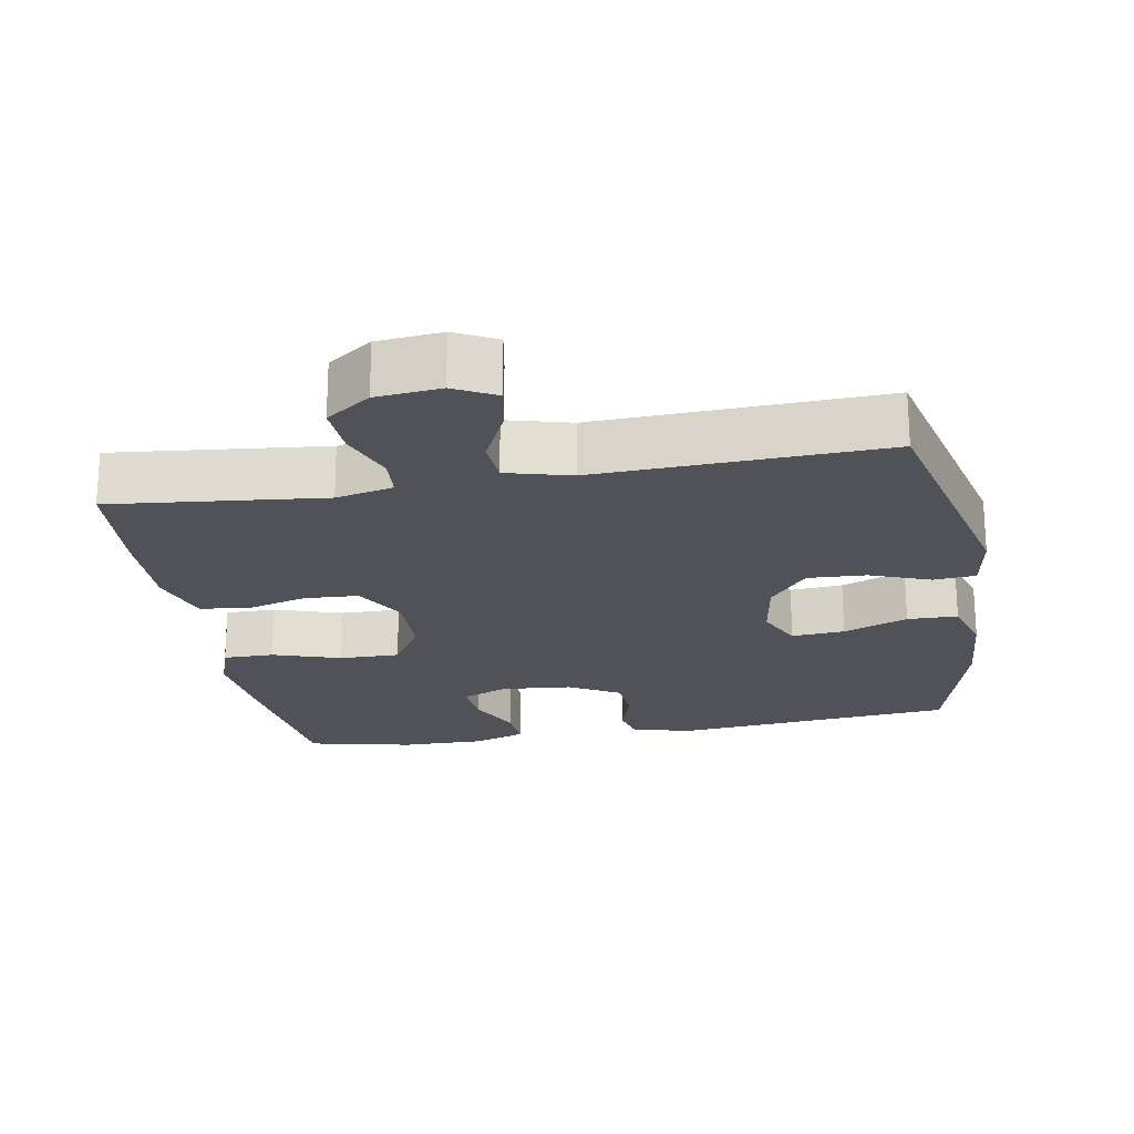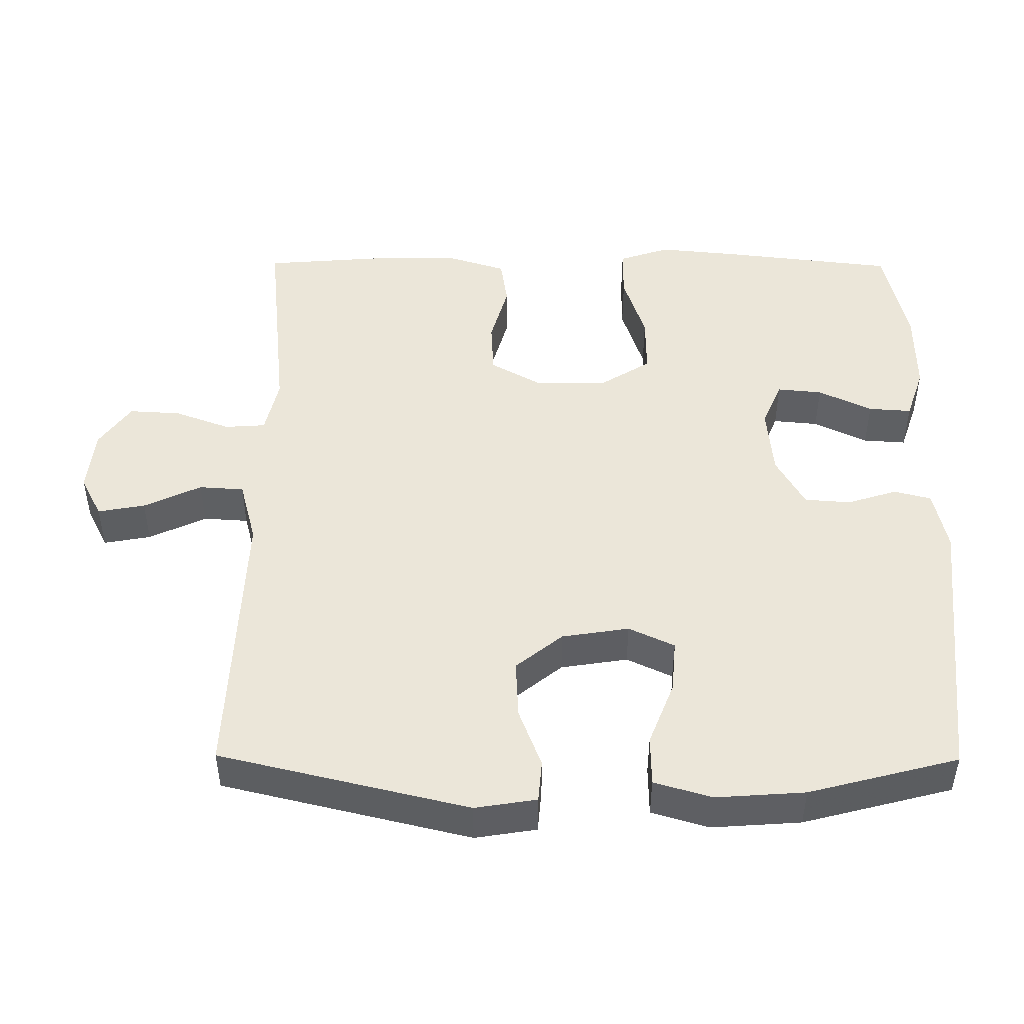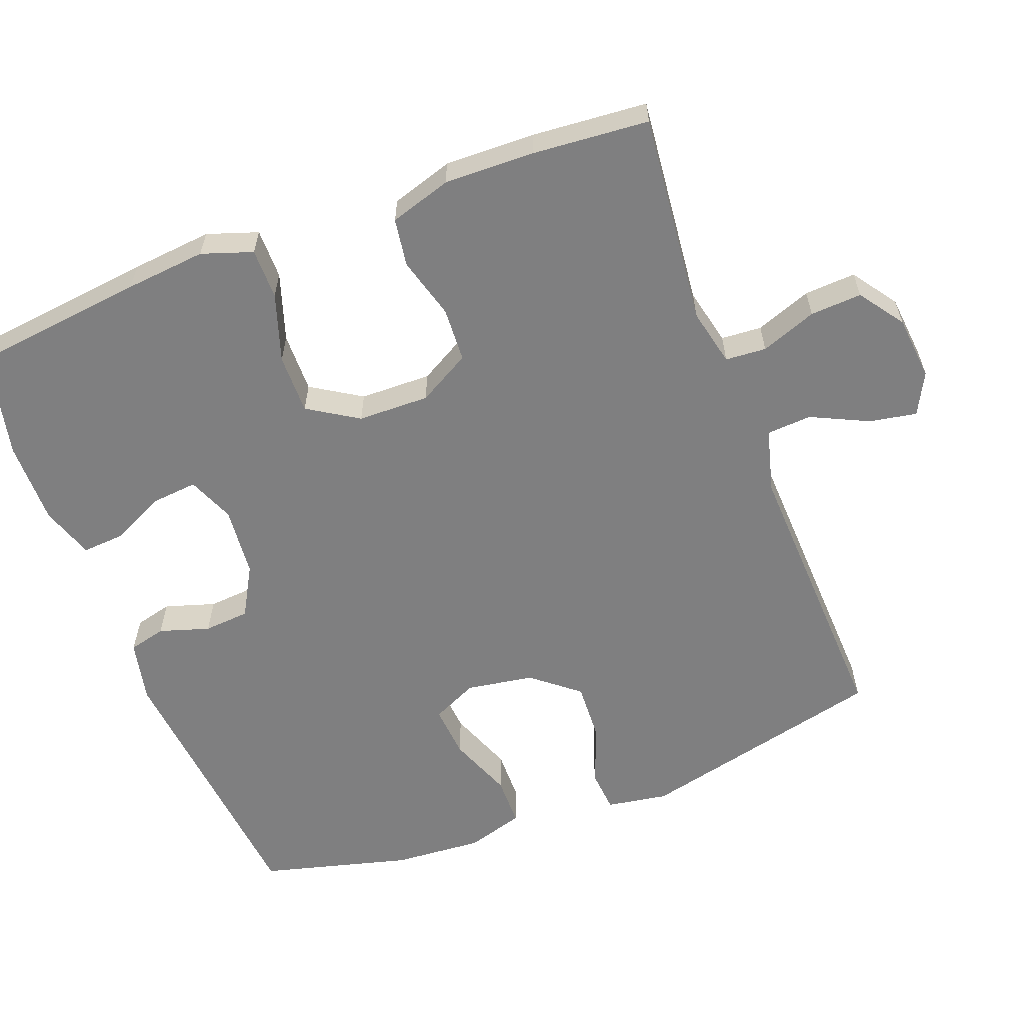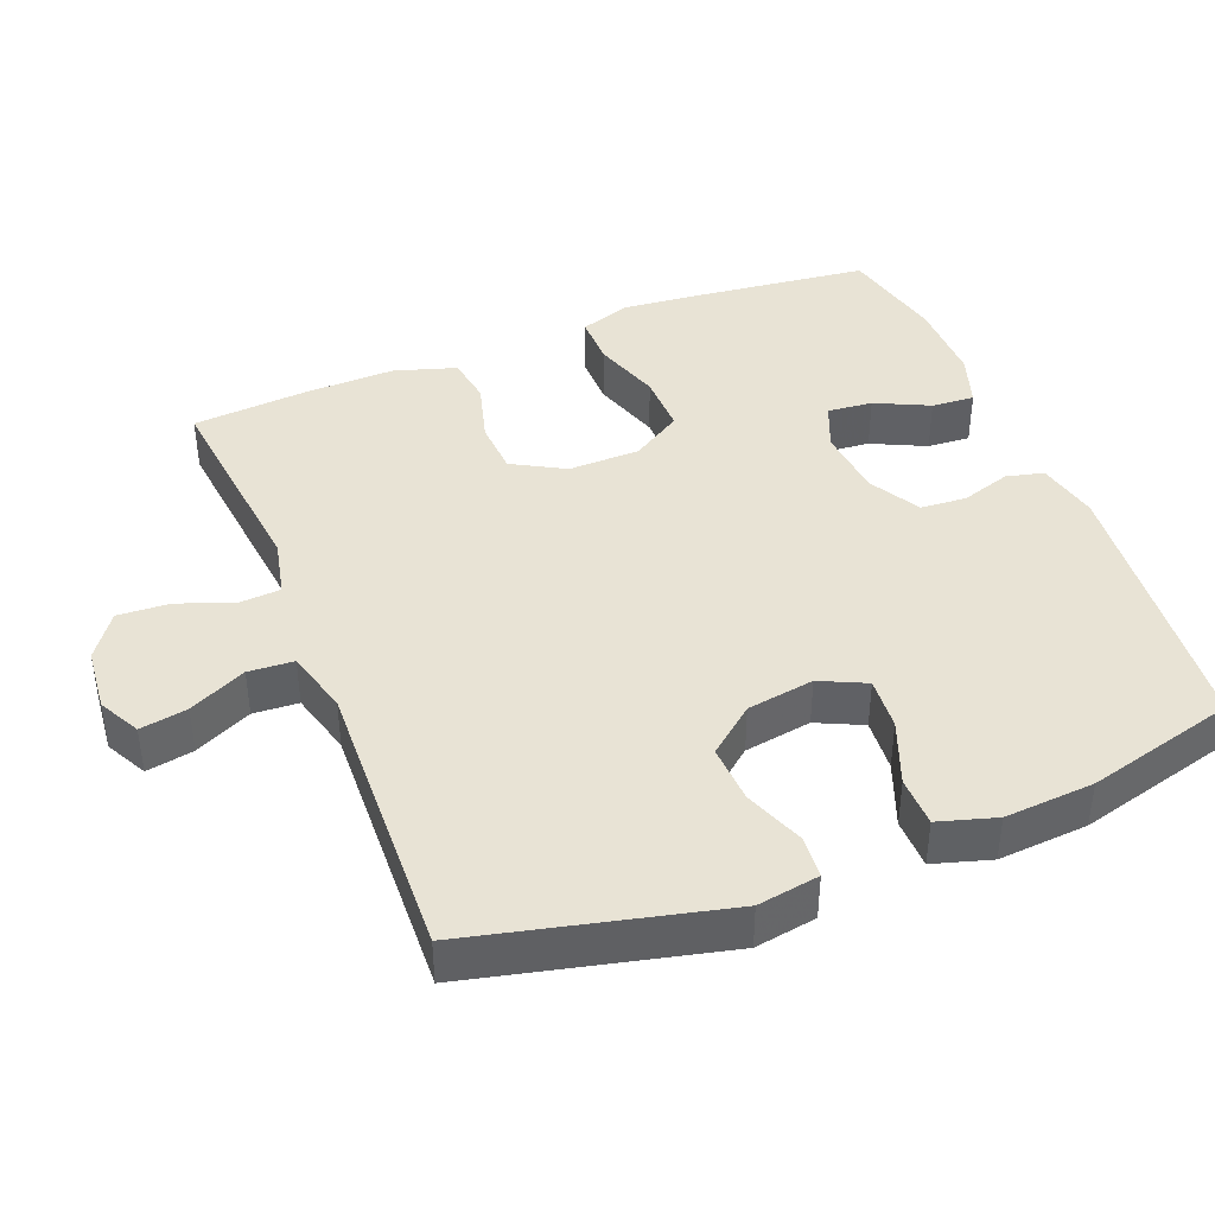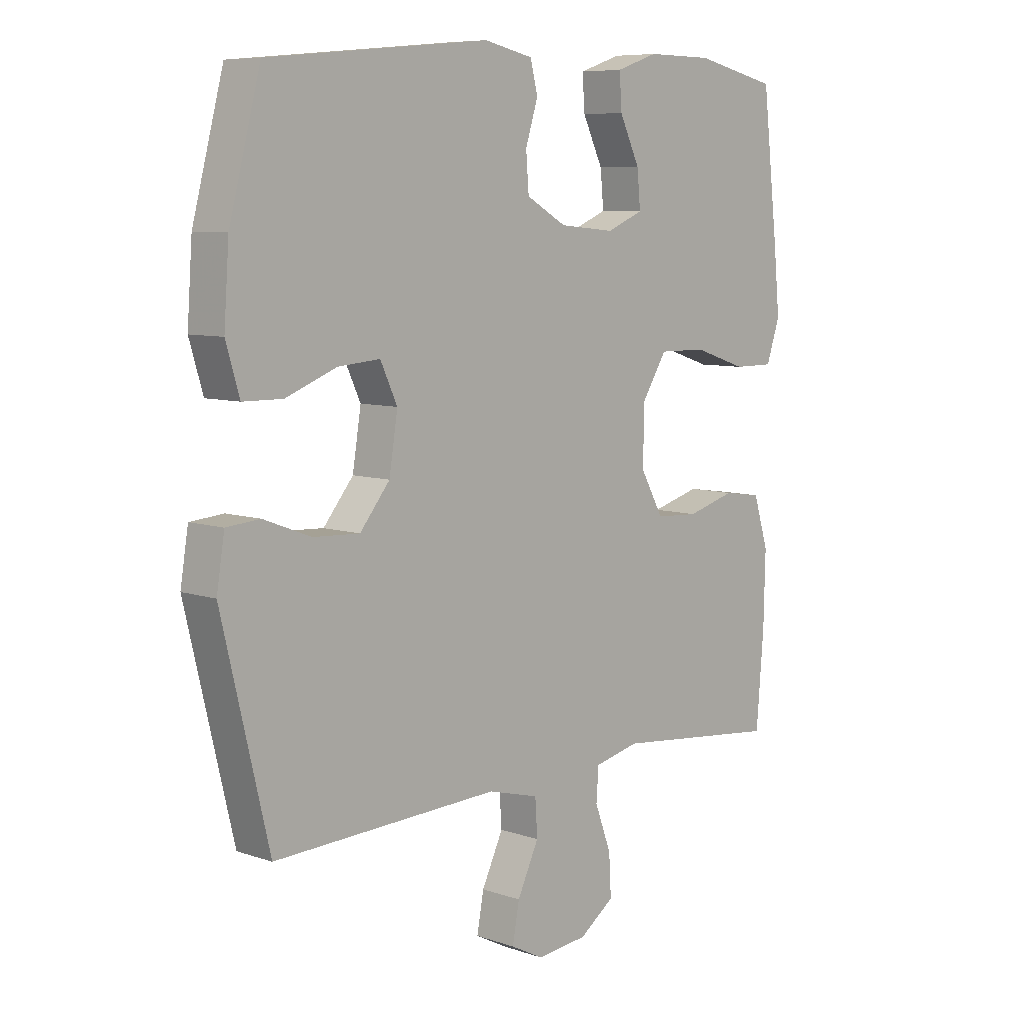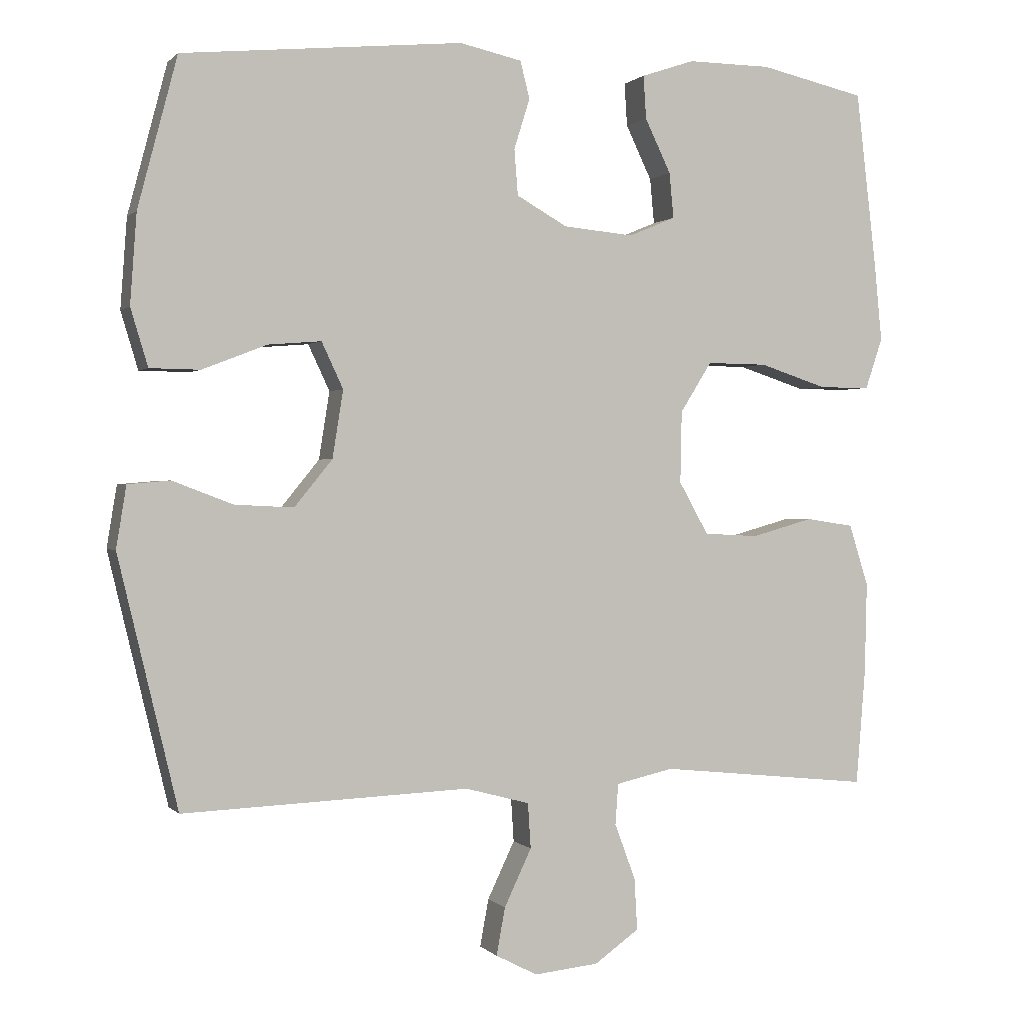
<metadata>
{"format":"obj","ext":"obj","renderer":"f3d","projection":"perspective","resolution":1024,"background":"white","views":[{"elev":-21.6,"azim":-170.0,"up":"+Y"},{"elev":47.6,"azim":-89.6,"up":"+Y"},{"elev":-59.8,"azim":110.8,"up":"+Y"},{"elev":41.2,"azim":-111.7,"up":"+Y"},{"elev":7.8,"azim":-46.6,"up":"+Z"},{"elev":0.6,"azim":-19.7,"up":"+Z"}]}
</metadata>
<code>
v 0.5 0.07 -0.5
v 0.204 0.07 -0.469
v 0.124 0.07 -0.487
v 0.12 0.07 -0.544
v 0.149 0.07 -0.622
v 0.153 0.07 -0.694
v 0.091 0.07 -0.738
v 0.001 0.07 -0.747
v -0.057 0.07 -0.717
v -0.045 0.07 -0.651
v -0.007 0.07 -0.571
v -0.011 0.07 -0.508
v -0.101 0.07 -0.484
v -0.5 0.07 -0.5
v -0.583 0.07 -0.152
v -0.569 0.07 -0.066
v -0.51 0.07 -0.061
v -0.426 0.07 -0.093
v -0.344 0.07 -0.097
v -0.291 0.07 -0.032
v -0.276 0.07 0.062
v -0.306 0.07 0.126
v -0.38 0.07 0.12
v -0.47 0.07 0.085
v -0.54 0.07 0.086
v -0.564 0.07 0.166
v -0.555 0.07 0.291
v -0.5 0.07 0.5
v -0.109 0.07 0.538
v -0.022 0.07 0.519
v -0.009 0.07 0.467
v -0.031 0.07 0.397
v -0.026 0.07 0.333
v 0.045 0.07 0.293
v 0.143 0.07 0.284
v 0.208 0.07 0.311
v 0.202 0.07 0.374
v 0.166 0.07 0.449
v 0.162 0.07 0.509
v 0.236 0.07 0.534
v 0.353 0.07 0.533
v 0.5 0.07 0.5
v 0.528 0.07 0.259
v 0.539 0.07 0.146
v 0.515 0.07 0.075
v 0.444 0.07 0.075
v 0.349 0.07 0.106
v 0.265 0.07 0.107
v 0.221 0.07 0.037
v 0.219 0.07 -0.063
v 0.26 0.07 -0.136
v 0.336 0.07 -0.14
v 0.422 0.07 -0.116
v 0.489 0.07 -0.126
v 0.516 0.07 -0.212
v 0.513 0.07 -0.339
v 0.5 0 -0.5
v 0.204 0 -0.469
v 0.124 0 -0.487
v 0.12 0 -0.544
v 0.149 0 -0.622
v 0.153 0 -0.694
v 0.091 0 -0.738
v 0.001 0 -0.747
v -0.057 0 -0.717
v -0.045 0 -0.651
v -0.007 0 -0.571
v -0.011 0 -0.508
v -0.101 0 -0.484
v -0.5 0 -0.5
v -0.583 0 -0.152
v -0.569 0 -0.066
v -0.51 0 -0.061
v -0.426 0 -0.093
v -0.344 0 -0.097
v -0.291 0 -0.032
v -0.276 0 0.062
v -0.306 0 0.126
v -0.38 0 0.12
v -0.47 0 0.085
v -0.54 0 0.086
v -0.564 0 0.166
v -0.555 0 0.291
v -0.5 0 0.5
v -0.109 0 0.538
v -0.022 0 0.519
v -0.009 0 0.467
v -0.031 0 0.397
v -0.026 0 0.333
v 0.045 0 0.293
v 0.143 0 0.284
v 0.208 0 0.311
v 0.202 0 0.374
v 0.166 0 0.449
v 0.162 0 0.509
v 0.236 0 0.534
v 0.353 0 0.533
v 0.5 0 0.5
v 0.528 0 0.259
v 0.539 0 0.146
v 0.515 0 0.075
v 0.444 0 0.075
v 0.349 0 0.106
v 0.265 0 0.107
v 0.221 0 0.037
v 0.219 0 -0.063
v 0.26 0 -0.136
v 0.336 0 -0.14
v 0.422 0 -0.116
v 0.489 0 -0.126
v 0.516 0 -0.212
v 0.513 0 -0.339
f 55 56 1 2
f 52 53 54 55
f 51 52 55 2
f 50 51 2 3
f 49 50 3
f 44 45 46 47
f 44 47 48
f 43 44 48
f 42 43 48
f 41 42 48 49
f 37 38 39 40
f 36 37 40 41
f 29 30 31 32
f 29 32 33
f 28 29 33
f 27 28 33 34
f 23 24 25 26
f 22 23 26 27
f 15 16 17 18
f 13 14 15 18
f 12 13 18 19
f 8 9 10 11
f 6 7 8 11
f 4 5 6 11
f 3 4 11 12
f 49 3 12 19
f 36 41 49
f 35 36 49 19
f 22 27 34 35
f 21 22 35
f 20 21 35
f 19 20 35
f 58 57 112 111
f 111 110 109 108
f 58 111 108 107
f 59 58 107 106
f 59 106 105
f 103 102 101 100
f 104 103 100
f 104 100 99
f 104 99 98
f 105 104 98 97
f 96 95 94 93
f 97 96 93 92
f 88 87 86 85
f 89 88 85
f 89 85 84
f 90 89 84 83
f 82 81 80 79
f 83 82 79 78
f 74 73 72 71
f 74 71 70 69
f 75 74 69 68
f 67 66 65 64
f 67 64 63 62
f 67 62 61 60
f 68 67 60 59
f 75 68 59 105
f 105 97 92
f 75 105 92 91
f 91 90 83 78
f 91 78 77
f 91 77 76
f 91 76 75
f 1 57 58 2
f 2 58 59 3
f 3 59 60 4
f 4 60 61 5
f 5 61 62 6
f 6 62 63 7
f 7 63 64 8
f 8 64 65 9
f 9 65 66 10
f 10 66 67 11
f 11 67 68 12
f 12 68 69 13
f 13 69 70 14
f 14 70 71 15
f 15 71 72 16
f 16 72 73 17
f 17 73 74 18
f 18 74 75 19
f 19 75 76 20
f 20 76 77 21
f 21 77 78 22
f 22 78 79 23
f 23 79 80 24
f 24 80 81 25
f 25 81 82 26
f 26 82 83 27
f 27 83 84 28
f 28 84 85 29
f 29 85 86 30
f 30 86 87 31
f 31 87 88 32
f 32 88 89 33
f 33 89 90 34
f 34 90 91 35
f 35 91 92 36
f 36 92 93 37
f 37 93 94 38
f 38 94 95 39
f 39 95 96 40
f 40 96 97 41
f 41 97 98 42
f 42 98 99 43
f 43 99 100 44
f 44 100 101 45
f 45 101 102 46
f 46 102 103 47
f 47 103 104 48
f 48 104 105 49
f 49 105 106 50
f 50 106 107 51
f 51 107 108 52
f 52 108 109 53
f 53 109 110 54
f 54 110 111 55
f 55 111 112 56
f 56 112 57 1

</code>
